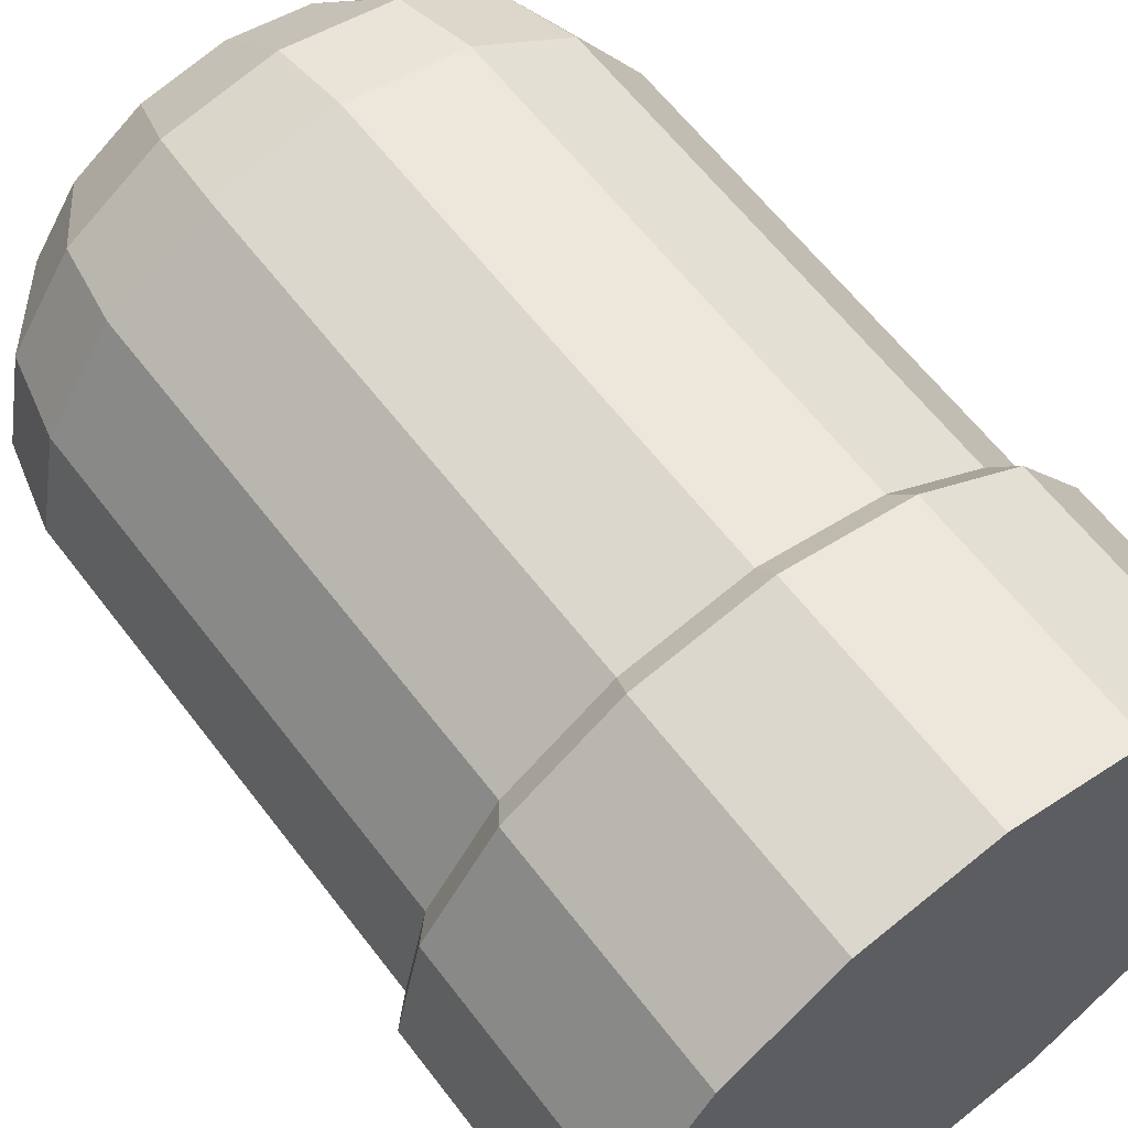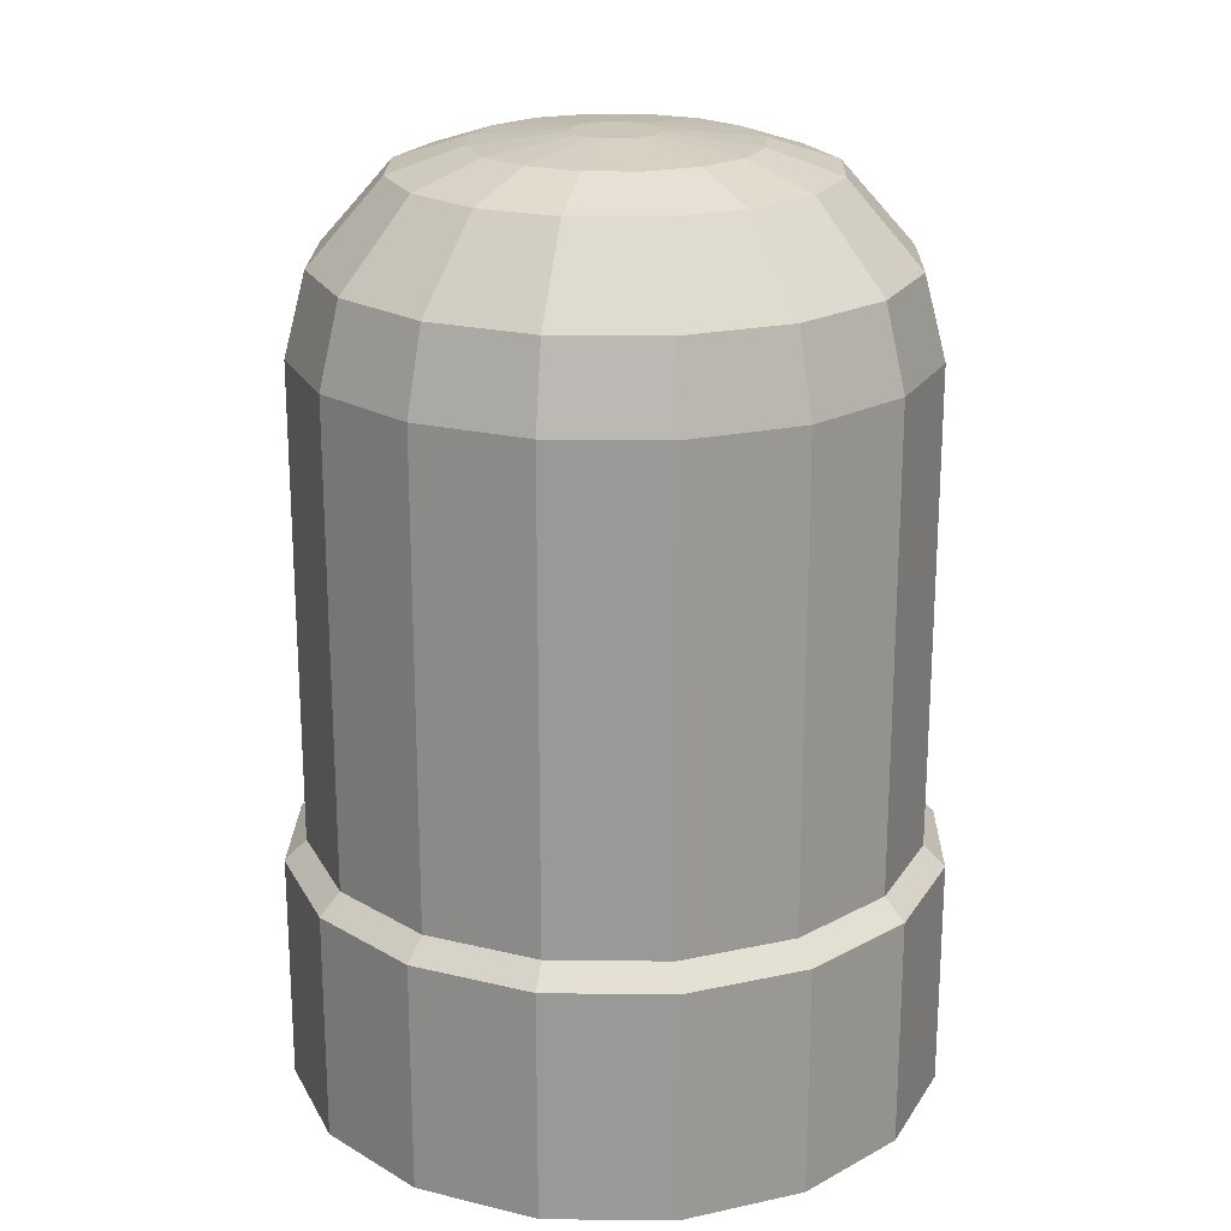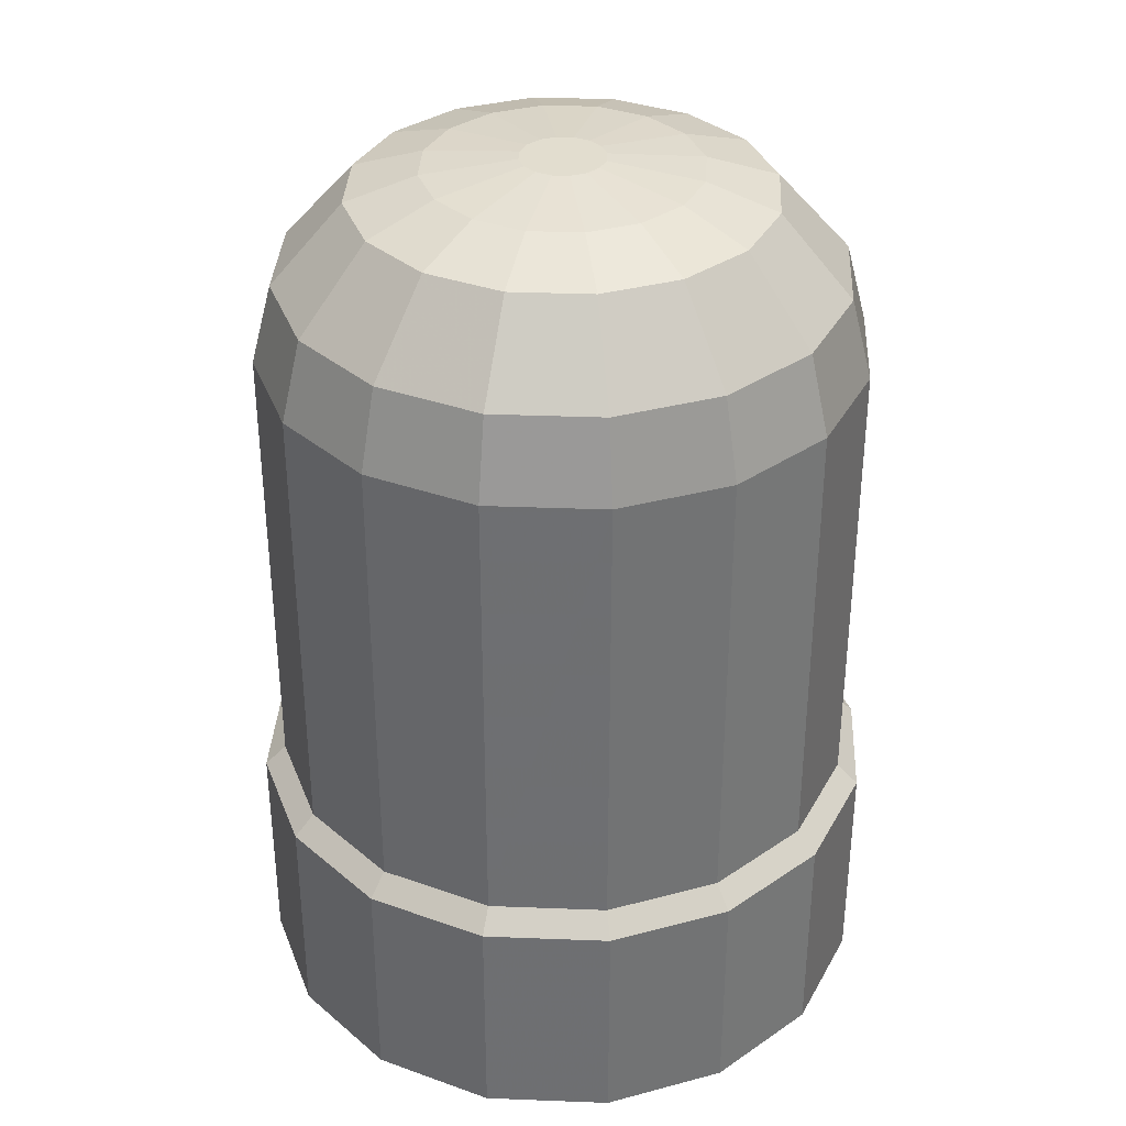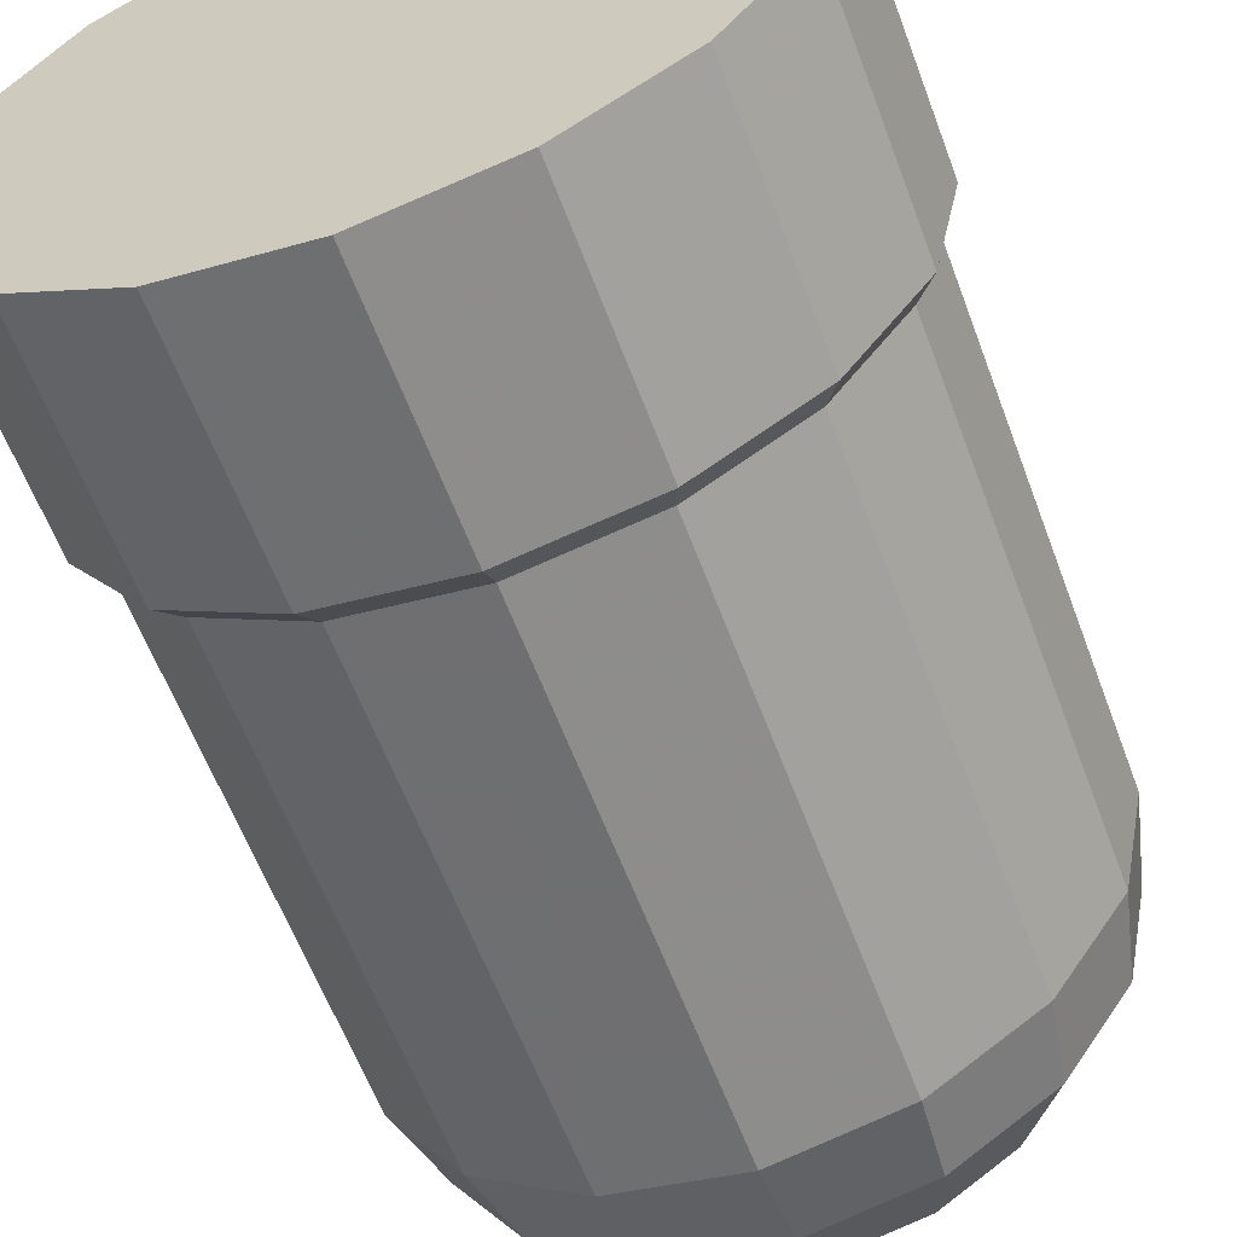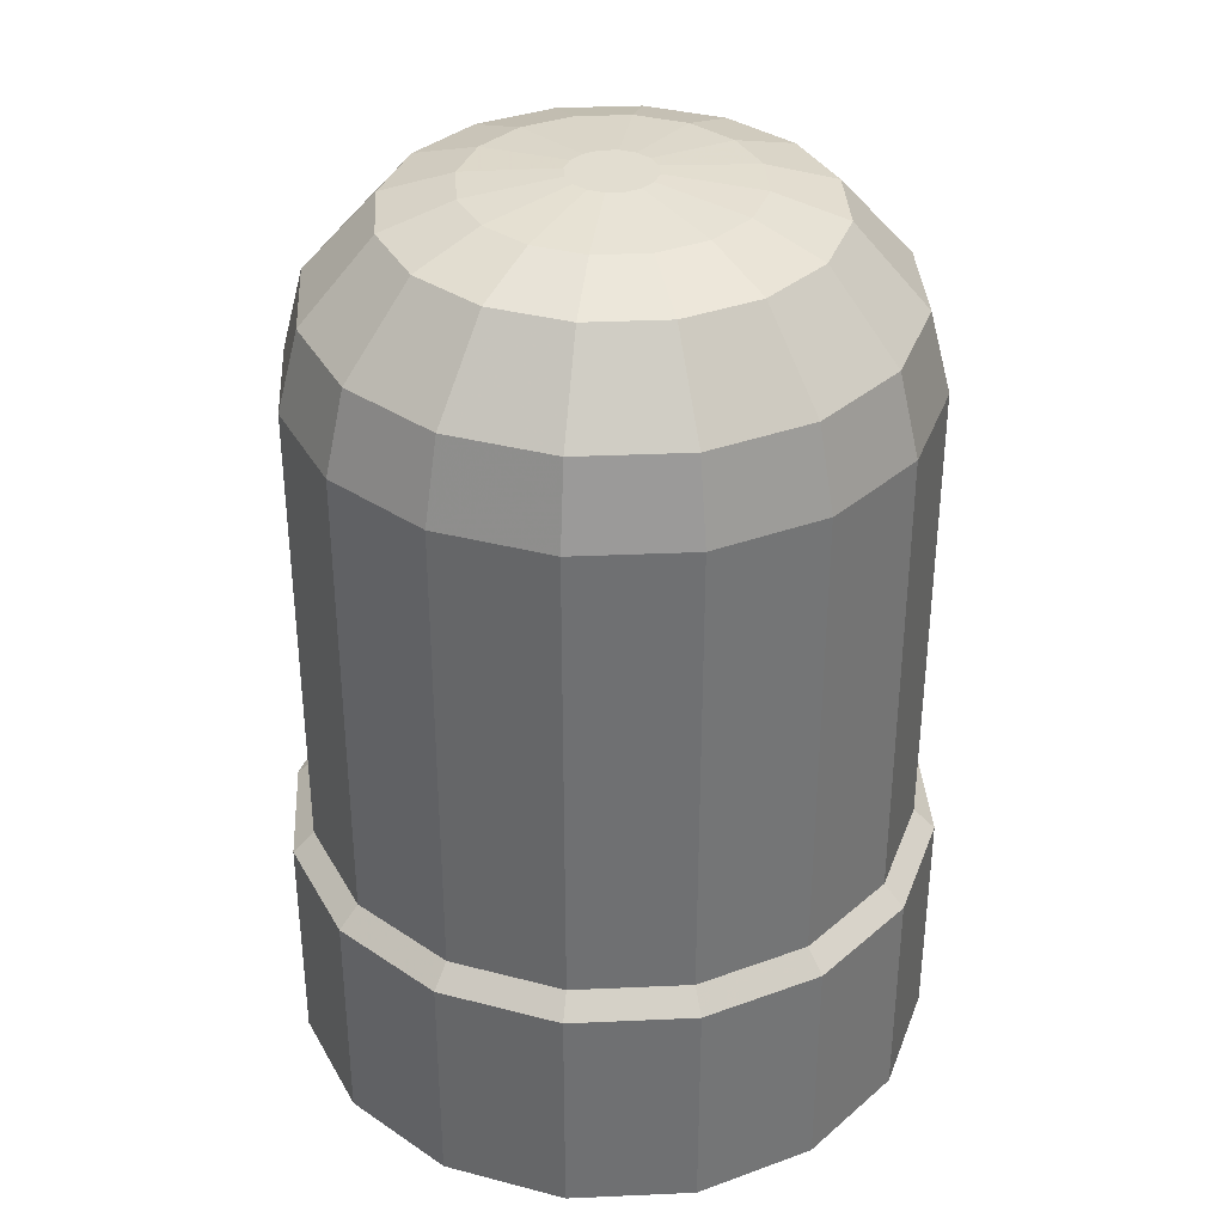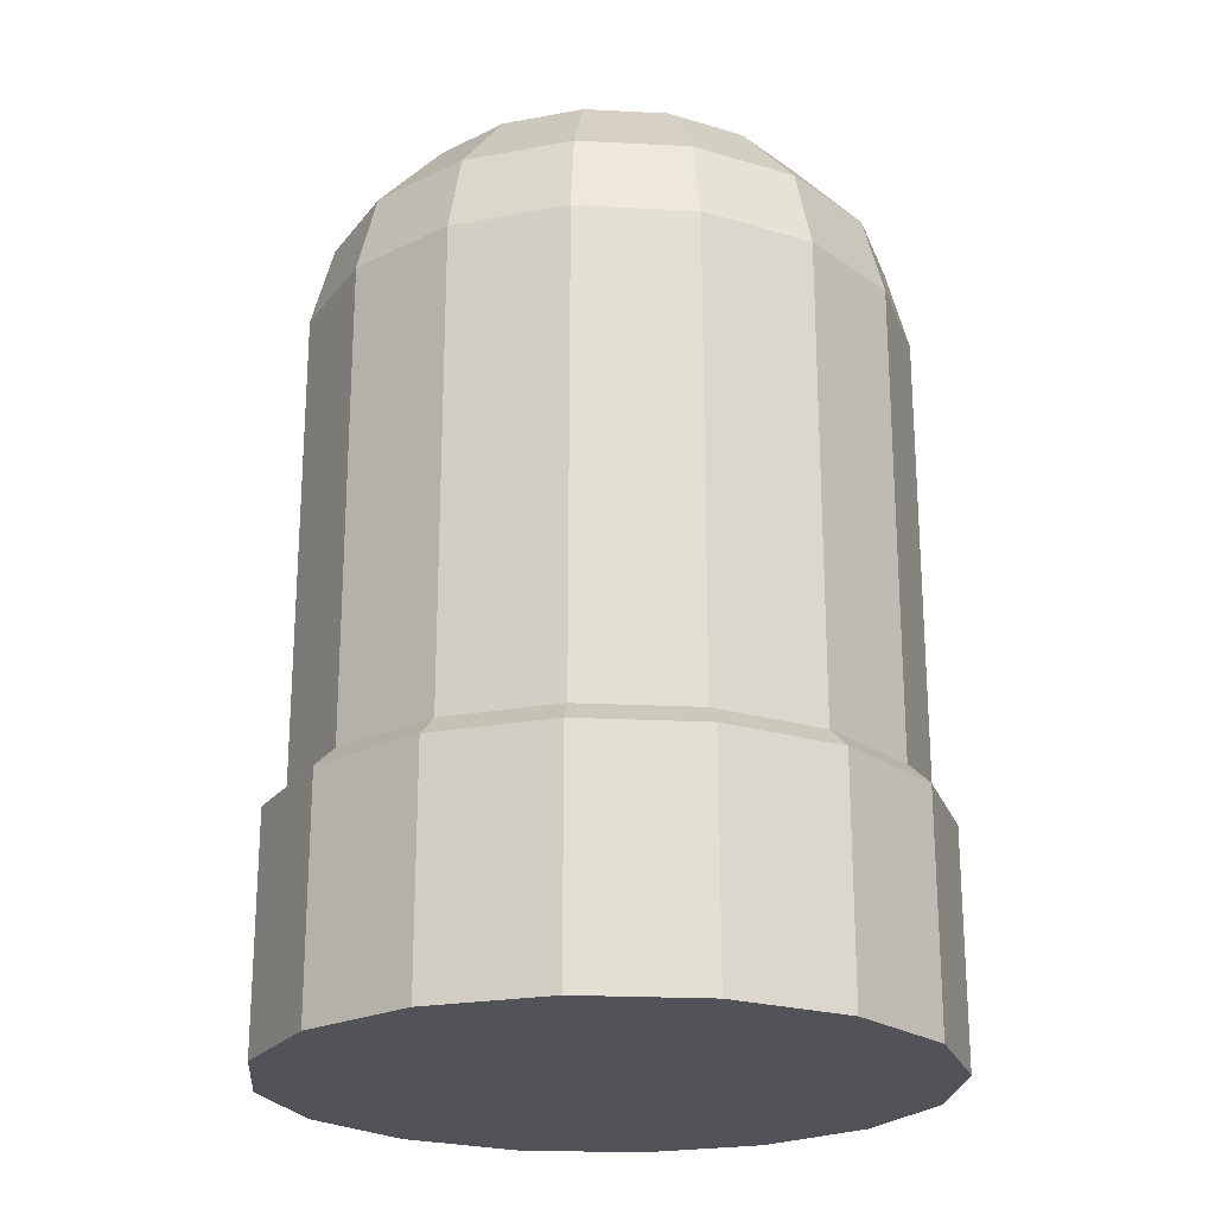
<metadata>
{"format":"obj","ext":"obj","renderer":"f3d","projection":"perspective","resolution":1024,"background":"white","views":[{"elev":61.4,"azim":-37.1,"up":"+Z"},{"elev":21.0,"azim":-32.6,"up":"+Y"},{"elev":35.0,"azim":14.2,"up":"+Y"},{"elev":-60.3,"azim":20.4,"up":"+Z"},{"elev":35.3,"azim":-14.6,"up":"+Y"},{"elev":-22.6,"azim":-151.2,"up":"+Y"}]}
</metadata>
<code>
o nixie_Cylinder.009
v 0 -0.5 -0.2188
v 0.08371 -0.5 -0.2021
v 0.1547 -0.5 -0.1547
v 0.2021 -0.5 -0.08371
v 0.2188 -0.5 0
v 0.2021 -0.5 0.08371
v 0.1547 -0.5 0.1547
v 0.08371 -0.5 0.2021
v 0 -0.5 0.2188
v -0.08371 -0.5 0.2021
v -0.1547 -0.5 0.1547
v -0.2021 -0.5 0.08371
v -0.2188 -0.5 0
v -0.2021 -0.5 -0.08371
v -0.1547 -0.5 -0.1547
v -0.08371 -0.5 -0.2021
v 0 -0.3296 0
v 0 -0.5 0
v 0.08371 -0.3438 -0.2021
v 0.1547 -0.3438 -0.1547
v 0.2021 -0.3438 -0.08371
v 0.2188 -0.3438 0
v 0.2021 -0.3438 0.08371
v 0.1547 -0.3438 0.1547
v 0.08371 -0.3438 0.2021
v 0 -0.3438 0.2188
v -0.08371 -0.3438 0.2021
v -0.1547 -0.3438 0.1547
v -0.2021 -0.3438 0.08371
v -0.2188 -0.3438 0
v -0.2021 -0.3438 -0.08371
v -0.1547 -0.3438 -0.1547
v -0.08371 -0.3438 -0.2021
v 0 -0.3438 -0.2188
v 0 -0.3296 -0.204
v 0.07806 -0.3296 -0.1885
v 0.1442 -0.3296 -0.1442
v 0.1885 -0.3296 -0.07806
v 0.204 -0.3296 0
v 0.1885 -0.3296 0.07806
v 0.1442 -0.3296 0.1442
v 0.07806 -0.3296 0.1885
v 0 -0.3296 0.204
v -0.07806 -0.3296 0.1885
v -0.1442 -0.3296 0.1442
v -0.1885 -0.3296 0.07806
v -0.204 -0.3296 0
v -0.1885 -0.3296 -0.07806
v -0.1442 -0.3296 -0.1442
v -0.07806 -0.3296 -0.1885
v -0.05375 0.1025 -0.1298
v -0.09932 0.1025 -0.09932
v -0.1298 0.1025 -0.05375
v -0.1405 0.1025 0
v -0.1298 0.1025 0.05375
v -0.09932 0.1025 0.09932
v -0.05375 0.1025 0.1298
v 0 0.1025 0.1405
v 0.05375 0.1025 0.1298
v 0.09932 0.1025 0.09932
v 0.1298 0.1025 0.05375
v 0.1405 0.1025 0
v 0.1298 0.1025 -0.05375
v 0.09932 0.1025 -0.09932
v 0.05375 0.1025 -0.1298
v 0 -0.00759 -0.204
v -0.07806 -0.00759 -0.1885
v -0.1442 -0.00759 -0.1442
v -0.1885 -0.00759 -0.07806
v -0.204 -0.00759 0
v -0.1885 -0.00759 0.07806
v -0.1442 -0.00759 0.1442
v -0.07806 -0.00759 0.1885
v 0 -0.00759 0.204
v 0.07806 -0.00759 0.1885
v 0.1442 -0.00759 0.1442
v 0.1885 -0.00759 0.07806
v 0.204 -0.00759 0
v 0.1885 -0.00759 -0.07806
v 0.1442 -0.00759 -0.1442
v 0.07806 -0.00759 -0.1885
v 0 0.1025 -0.1405
v -0.07251 0.04748 -0.1751
v -0.134 0.04748 -0.134
v -0.1751 0.04748 -0.07251
v -0.1895 0.04748 0
v -0.1751 0.04748 0.07251
v -0.134 0.04748 0.134
v -0.07251 0.04748 0.1751
v 0 0.04748 0.1895
v 0.07251 0.04748 0.1751
v 0.134 0.04748 0.134
v 0.1751 0.04748 0.07251
v 0.1895 0.04748 0
v 0.1751 0.04748 -0.07251
v 0.134 0.04748 -0.134
v 0.07251 0.04748 -0.1751
v 0 0.04748 -0.1895
v 0 0.125 0
v -0.01084 0.125 -0.02618
v -0.02004 0.125 -0.02004
v -0.02618 0.125 -0.01084
v -0.02833 0.125 0
v -0.02618 0.125 0.01084
v -0.02004 0.125 0.02004
v -0.01084 0.125 0.02618
v 0 0.125 0.02833
v 0.01084 0.125 0.02618
v 0.02004 0.125 0.02004
v 0.02618 0.125 0.01084
v 0.02833 0.125 0
v 0.02618 0.125 -0.01084
v 0.02004 0.125 -0.02004
v 0.01084 0.125 -0.02618
v 0 0.125 -0.02833
v -0.07806 -0.3296 -0.1885
v -0.1442 -0.3296 -0.1442
v -0.1885 -0.3296 -0.07806
v -0.204 -0.3296 0
v -0.1885 -0.3296 0.07806
v -0.1442 -0.3296 0.1442
v -0.07806 -0.3296 0.1885
v 0 -0.3296 0.204
v 0.07806 -0.3296 0.1885
v 0.1442 -0.3296 0.1442
v 0.1885 -0.3296 0.07806
v 0.204 -0.3296 0
v 0.1885 -0.3296 -0.07806
v 0.1442 -0.3296 -0.1442
v 0.07806 -0.3296 -0.1885
v 0 -0.3296 -0.204
v 0 0.1183 -0.09213
v 0.03526 0.1183 -0.08512
v 0.06515 0.1183 -0.06515
v 0.08512 0.1183 -0.03526
v 0.09213 0.1183 0
v 0.08512 0.1183 0.03526
v 0.06515 0.1183 0.06515
v 0.03526 0.1183 0.08512
v 0 0.1183 0.09213
v -0.03526 0.1183 0.08512
v -0.06515 0.1183 0.06515
v -0.08512 0.1183 0.03526
v -0.09213 0.1183 0
v -0.08512 0.1183 -0.03526
v -0.06515 0.1183 -0.06515
v -0.03526 0.1183 -0.08512
v -0.1403 -0.3323 -0.000606
v -0.1403 0.06363 -0.000606
v 0.1403 -0.3323 -0.000606
v 0.1403 0.06363 -0.000606
v 1e-06 -0.3323 -0.07728
v 1e-06 0.06363 -0.07728
v -0.1141 -0.3323 -0.04609
v 0.1141 0.06363 -0.04609
v 0.1141 -0.3323 -0.04609
v -0.1141 0.06363 -0.04609
v -0.1432 -0.3323 -0.009654
v 0.1432 0.06363 -0.009654
v 0.07796 -0.3323 -0.06382
v -0.07796 0.06363 -0.06382
v -0.07796 -0.3323 -0.06382
v 0.07796 0.06363 -0.06382
v 0.1432 -0.3323 -0.009654
v -0.1432 0.06363 -0.009654
v 0.156 0.06363 0.03184
v 0.156 -0.3323 0.03184
v -0.156 0.06363 0.03184
v -0.156 -0.3323 0.03184
v 1e-06 -0.3323 -0.004702
v 1e-06 0.06363 -0.004702
v 0.02271 0.1097 -0.1142
v 0.06466 0.1097 -0.09677
v 0.09677 0.1097 -0.06466
v 0.1142 0.1097 -0.02271
v 0.1142 0.1097 0.02271
v 0.09677 0.1097 0.06466
v 0.06466 0.1097 0.09677
v 0.02271 0.1097 0.1142
v -0.02271 0.1097 0.1142
v -0.06466 0.1097 0.09677
v -0.09677 0.1097 0.06466
v -0.1142 0.1097 0.02271
v -0.1142 0.1097 -0.02271
v -0.09677 0.1097 -0.06466
v -0.02271 0.1097 -0.1142
v -0.06466 0.1097 -0.09677
v 0.03189 0.0731 -0.1603
v 0.09082 0.0731 -0.1359
v 0.1359 0.0731 -0.09082
v 0.1603 0.0731 -0.03189
v 0.1603 0.0731 0.03189
v 0.1359 0.0731 0.09082
v 0.09082 0.0731 0.1359
v 0.03189 0.0731 0.1603
v -0.03189 0.0731 0.1603
v -0.09082 0.0731 0.1359
v -0.1359 0.0731 0.09082
v -0.1603 0.0731 0.03189
v -0.1603 0.0731 -0.03189
v -0.1359 0.0731 -0.09082
v -0.03189 0.0731 -0.1603
v -0.09082 0.0731 -0.1359
v 0.03767 0.01936 -0.1894
v 0.1073 0.01936 -0.1606
v 0.1606 0.01936 -0.1073
v 0.1894 0.01936 -0.03767
v 0.1894 0.01936 0.03767
v 0.1606 0.01936 0.1073
v 0.1073 0.01936 0.1606
v 0.03767 0.01936 0.1894
v -0.03767 0.01936 0.1894
v -0.1073 0.01936 0.1606
v -0.1606 0.01936 0.1073
v -0.1894 0.01936 0.03767
v -0.1894 0.01936 -0.03767
v -0.1606 0.01936 -0.1073
v -0.03767 0.01936 -0.1894
v -0.1073 0.01936 -0.1606
g nixie_Cylinder.009_base
f 1 2 18
f 1 34 19 2
f 2 19 20 3
f 3 20 21 4
f 4 21 22 5
f 5 22 23 6
f 6 23 24 7
f 7 24 25 8
f 8 25 26 9
f 9 26 27 10
f 10 27 28 11
f 11 28 29 12
f 12 29 30 13
f 13 30 31 14
f 14 31 32 15
f 16 33 34 1
f 15 32 33 16
f 2 3 18
f 34 35 36 19
f 19 36 37 20
f 20 37 38 21
f 21 38 39 22
f 22 39 40 23
f 23 40 41 24
f 24 41 42 25
f 25 42 43 26
f 26 43 44 27
f 27 44 45 28
f 28 45 46 29
f 29 46 47 30
f 30 47 48 31
f 31 48 49 32
f 33 50 35 34
f 32 49 50 33
f 3 4 18
f 4 5 18
f 5 6 18
f 6 7 18
f 7 8 18
f 8 9 18
f 9 10 18
f 10 11 18
f 11 12 18
f 12 13 18
f 13 14 18
f 14 15 18
f 15 16 18
f 16 1 18
f 50 35 17
f 35 36 17
f 36 37 17
f 37 38 17
f 38 39 17
f 39 40 17
f 40 41 17
f 41 42 17
f 42 43 17
f 43 44 17
f 44 45 17
f 45 46 17
f 46 47 17
f 47 48 17
f 48 49 17
f 49 50 17
g nixie_Cylinder.009_backing
f 169 168 166 167
g nixie_Cylinder.009_cathode
f 170 171 151 150
f 148 149 171 170
g nixie_Cylinder.009_anode
f 162 161 153 152
f 158 165 157 154
f 160 163 155 156
f 152 153 163 160
f 154 157 161 162
f 156 155 159 164
f 164 159 166 167
f 169 168 165 158
g nixie_Cylinder.009_glass
f 68 67 116 117
f 131 66 81 130
f 81 80 129 130
f 80 79 128 129
f 79 78 127 128
f 78 77 126 127
f 77 76 125 126
f 76 75 124 125
f 75 74 123 124
f 74 73 122 123
f 73 72 121 122
f 72 71 120 121
f 71 70 119 120
f 70 69 118 119
f 69 68 117 118
f 67 66 131 116
f 65 133 173
f 64 134 174
f 63 135 175
f 62 136 176
f 61 137 177
f 60 138 178
f 59 139 179
f 58 140 180
f 57 141 181
f 56 142 182
f 55 143 183
f 54 144 184
f 53 145 185
f 51 147 186
f 52 146 187
f 98 82 188
f 97 65 189
f 96 64 190
f 95 63 191
f 94 62 192
f 93 61 193
f 92 60 194
f 91 59 195
f 90 58 196
f 89 57 197
f 88 56 198
f 87 55 199
f 86 54 200
f 85 53 201
f 83 51 202
f 84 52 203
f 66 98 204
f 113 114 99
f 112 113 99
f 111 112 99
f 110 111 99
f 109 110 99
f 108 109 99
f 107 108 99
f 106 107 99
f 105 106 99
f 104 105 99
f 103 104 99
f 102 103 99
f 101 102 99
f 100 101 99
f 115 100 99
f 81 97 205
f 80 96 206
f 79 95 207
f 78 94 208
f 77 93 209
f 76 92 210
f 75 91 211
f 74 90 212
f 73 89 213
f 72 88 214
f 71 87 215
f 70 86 216
f 69 85 217
f 67 83 218
f 68 84 219
f 114 115 99
f 146 101 100 147
f 147 100 115 132
f 145 102 101 146
f 144 103 102 145
f 143 104 103 144
f 142 105 104 143
f 141 106 105 142
f 140 107 106 141
f 139 108 107 140
f 138 109 108 139
f 137 110 109 138
f 136 111 110 137
f 135 112 111 136
f 134 113 112 135
f 133 114 113 134
f 132 115 114 133
f 82 132 172
f 132 133 172
f 133 65 172
f 65 82 172
f 133 134 173
f 134 64 173
f 64 65 173
f 134 135 174
f 135 63 174
f 63 64 174
f 135 136 175
f 136 62 175
f 62 63 175
f 136 137 176
f 137 61 176
f 61 62 176
f 137 138 177
f 138 60 177
f 60 61 177
f 138 139 178
f 139 59 178
f 59 60 178
f 139 140 179
f 140 58 179
f 58 59 179
f 140 141 180
f 141 57 180
f 57 58 180
f 141 142 181
f 142 56 181
f 56 57 181
f 142 143 182
f 143 55 182
f 55 56 182
f 143 144 183
f 144 54 183
f 54 55 183
f 144 145 184
f 145 53 184
f 53 54 184
f 145 146 185
f 146 52 185
f 52 53 185
f 147 132 186
f 132 82 186
f 82 51 186
f 146 147 187
f 147 51 187
f 51 52 187
f 82 65 188
f 65 97 188
f 97 98 188
f 65 64 189
f 64 96 189
f 96 97 189
f 64 63 190
f 63 95 190
f 95 96 190
f 63 62 191
f 62 94 191
f 94 95 191
f 62 61 192
f 61 93 192
f 93 94 192
f 61 60 193
f 60 92 193
f 92 93 193
f 60 59 194
f 59 91 194
f 91 92 194
f 59 58 195
f 58 90 195
f 90 91 195
f 58 57 196
f 57 89 196
f 89 90 196
f 57 56 197
f 56 88 197
f 88 89 197
f 56 55 198
f 55 87 198
f 87 88 198
f 55 54 199
f 54 86 199
f 86 87 199
f 54 53 200
f 53 85 200
f 85 86 200
f 53 52 201
f 52 84 201
f 84 85 201
f 51 82 202
f 82 98 202
f 98 83 202
f 52 51 203
f 51 83 203
f 83 84 203
f 98 97 204
f 97 81 204
f 81 66 204
f 97 96 205
f 96 80 205
f 80 81 205
f 96 95 206
f 95 79 206
f 79 80 206
f 95 94 207
f 94 78 207
f 78 79 207
f 94 93 208
f 93 77 208
f 77 78 208
f 93 92 209
f 92 76 209
f 76 77 209
f 92 91 210
f 91 75 210
f 75 76 210
f 91 90 211
f 90 74 211
f 74 75 211
f 90 89 212
f 89 73 212
f 73 74 212
f 89 88 213
f 88 72 213
f 72 73 213
f 88 87 214
f 87 71 214
f 71 72 214
f 87 86 215
f 86 70 215
f 70 71 215
f 86 85 216
f 85 69 216
f 69 70 216
f 85 84 217
f 84 68 217
f 68 69 217
f 83 98 218
f 98 66 218
f 66 67 218
f 84 83 219
f 83 67 219
f 67 68 219

</code>
